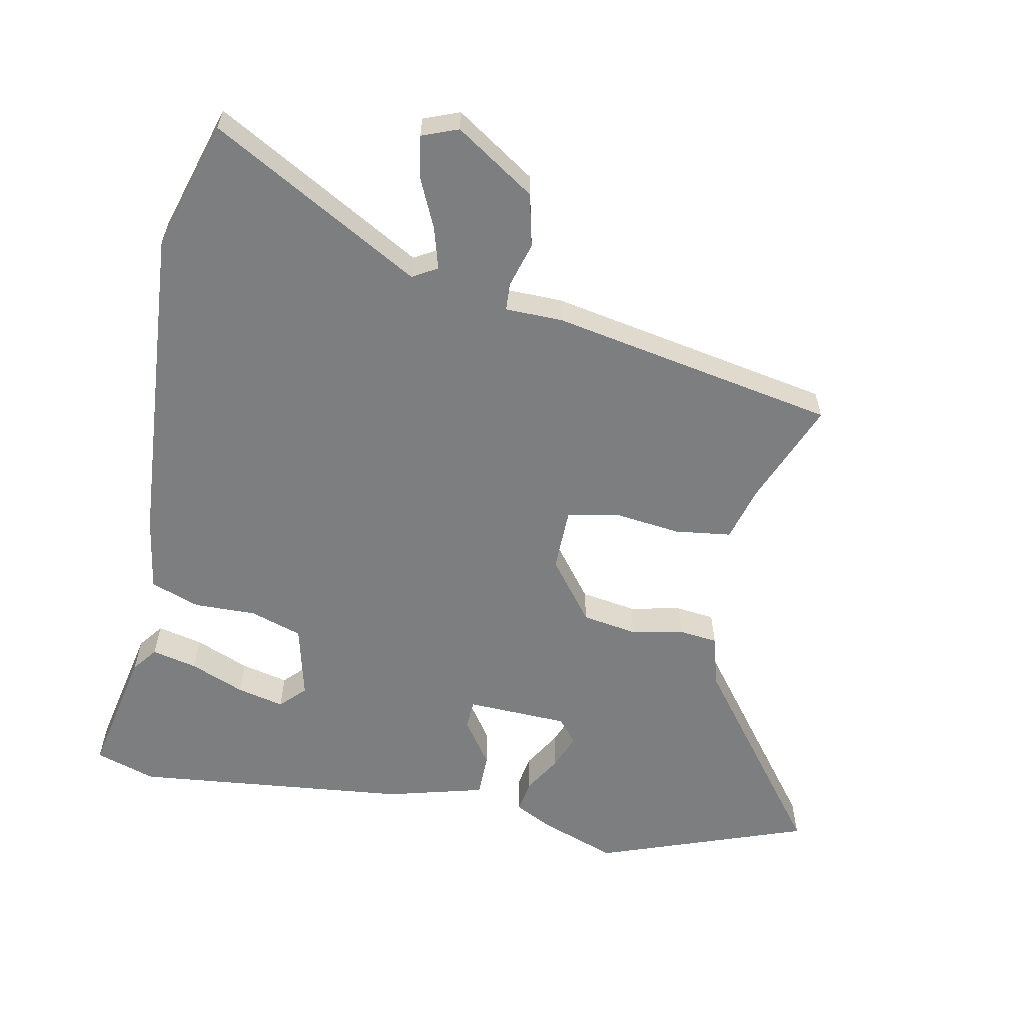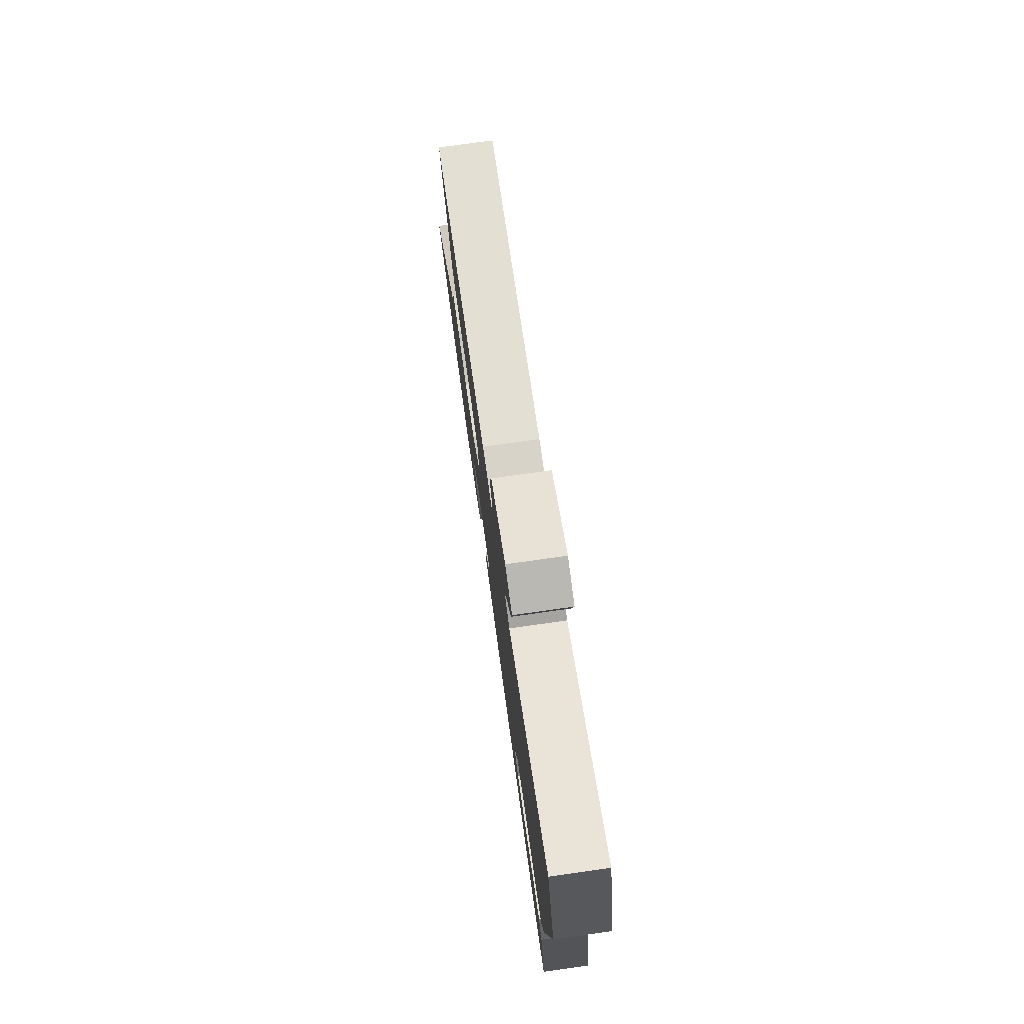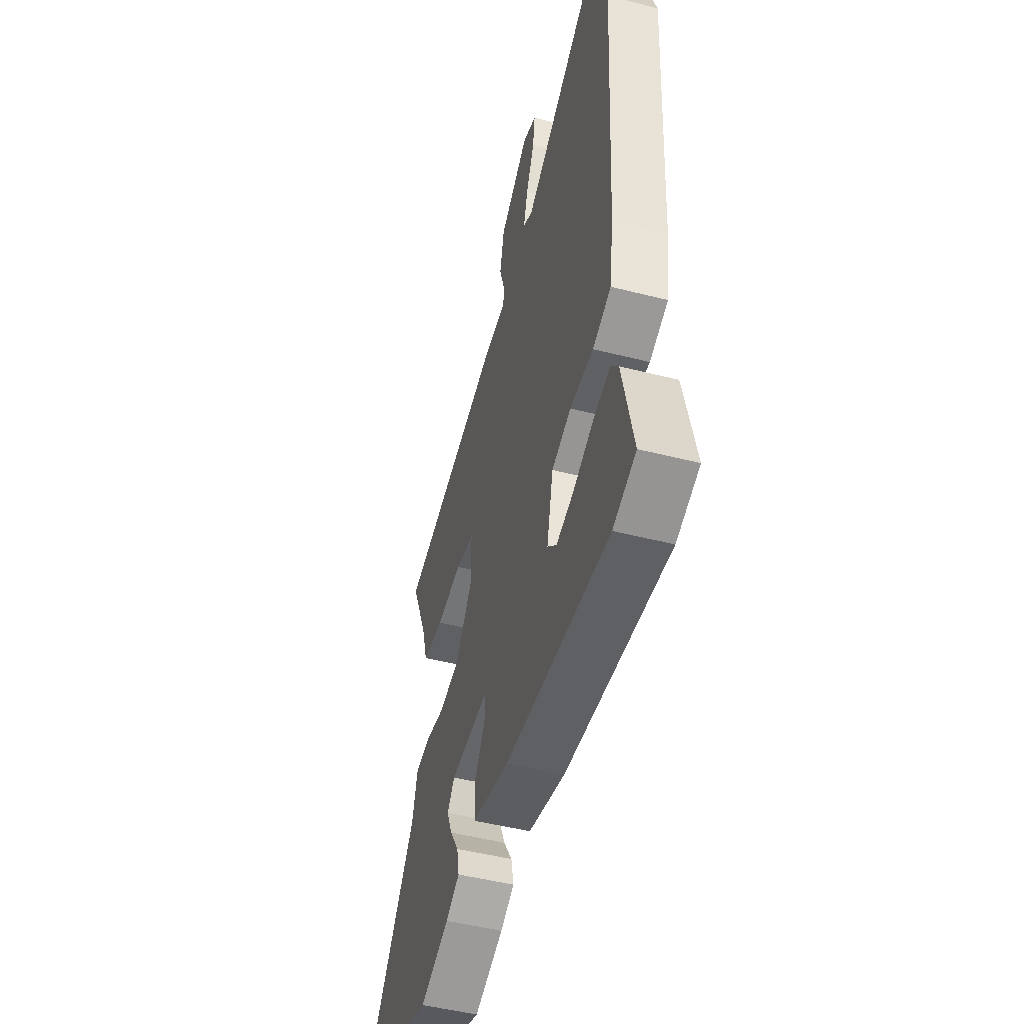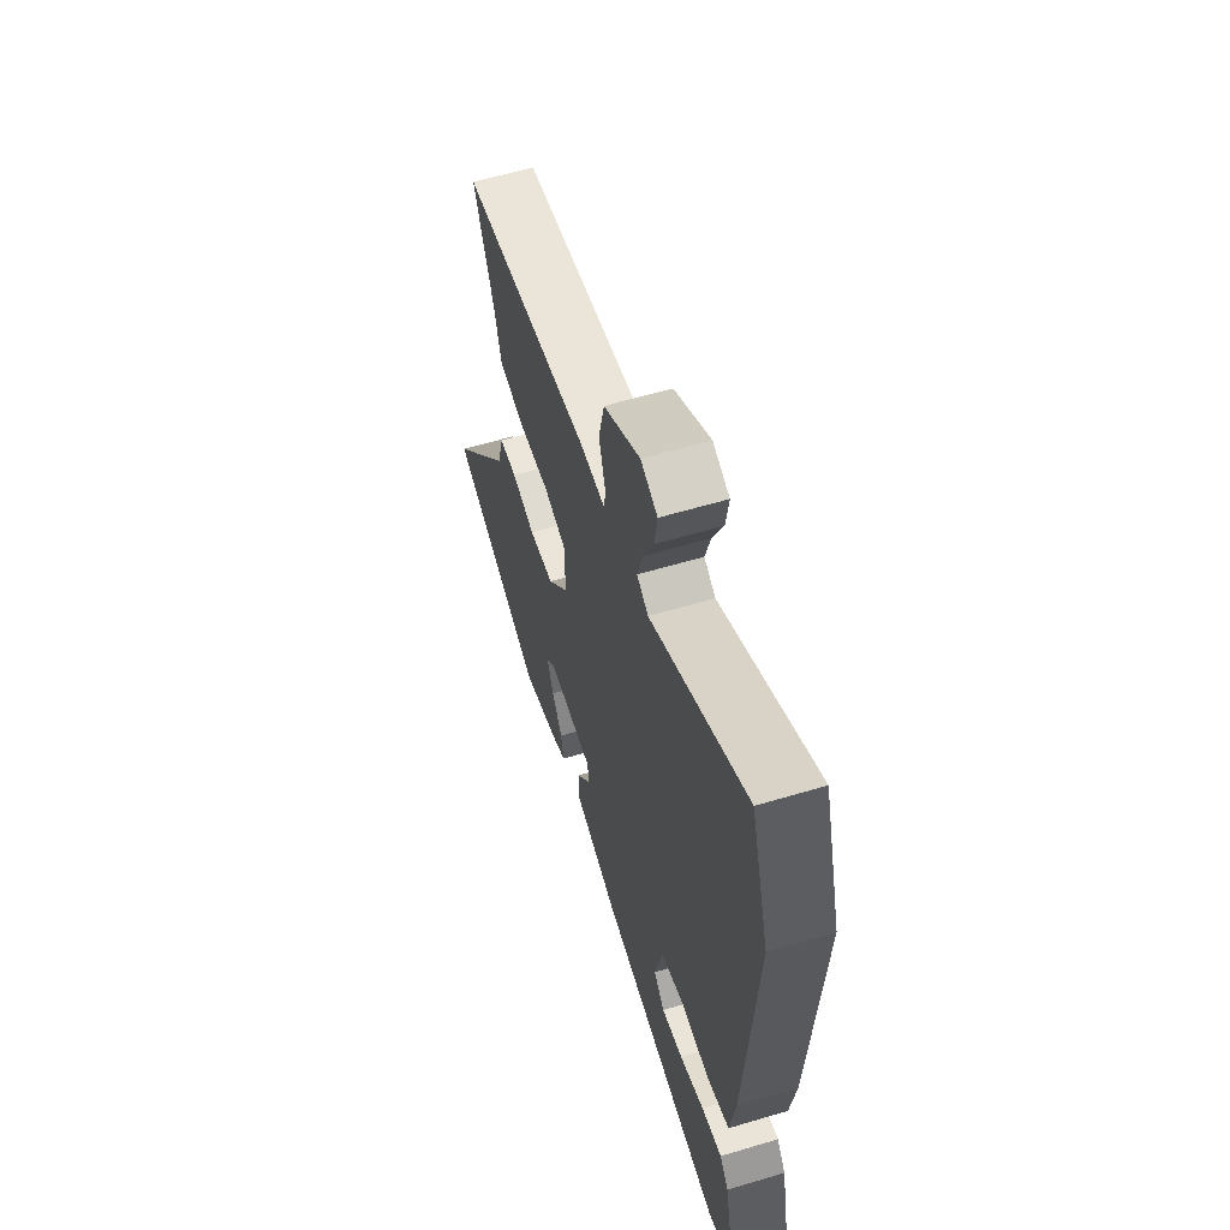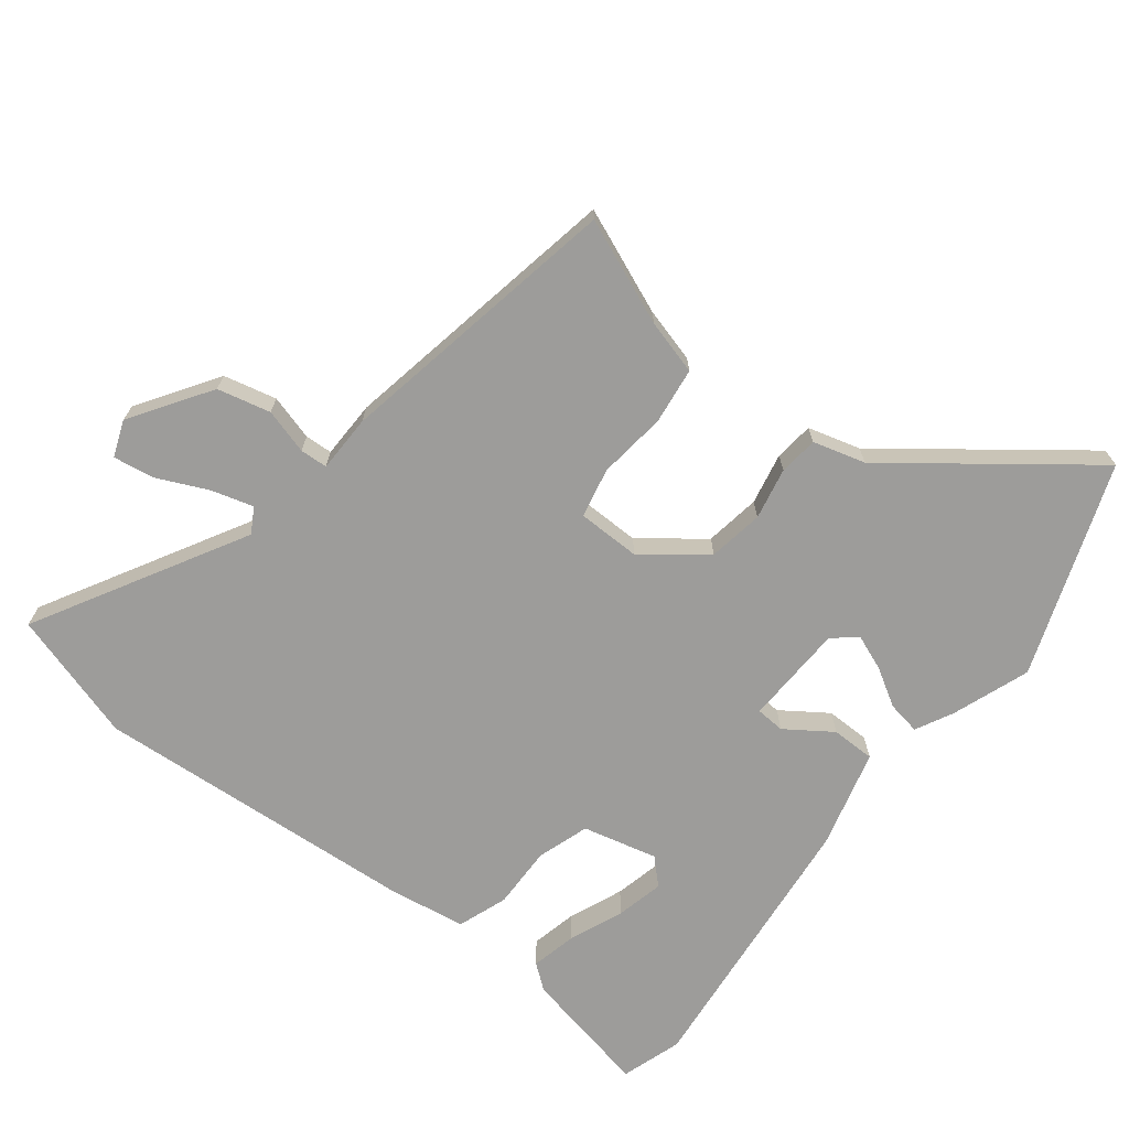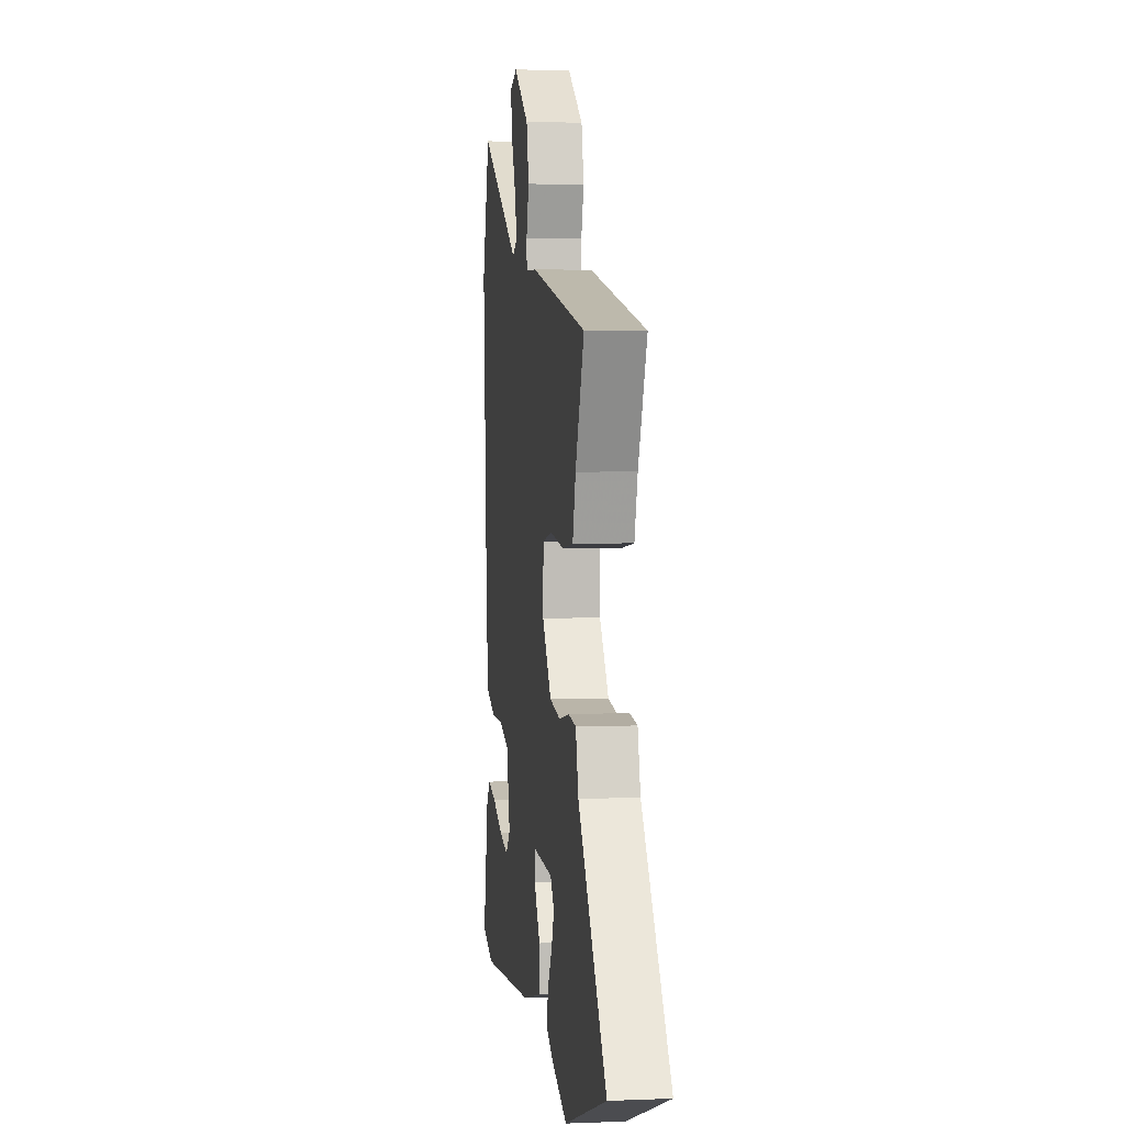
<metadata>
{"format":"obj","ext":"obj","renderer":"f3d","projection":"perspective","resolution":1024,"background":"white","views":[{"elev":-59.3,"azim":-10.7,"up":"+Y"},{"elev":77.6,"azim":-98.0,"up":"+Z"},{"elev":-49.1,"azim":-105.7,"up":"+Z"},{"elev":60.1,"azim":-107.0,"up":"+Z"},{"elev":-70.2,"azim":52.6,"up":"+Y"},{"elev":3.7,"azim":82.3,"up":"+Z"}]}
</metadata>
<code>
v 0.688 0.07 -0.434
v 0.373 0.07 -0.544
v 0.258 0.07 -0.501
v 0.203 0.07 -0.472
v 0.212 0.07 -0.423
v 0.246 0.07 -0.367
v 0.267 0.07 -0.315
v 0.238 0.07 -0.279
v 0.087 0.07 -0.272
v 0.084 0.07 -0.315
v 0.13 0.07 -0.383
v 0.129 0.07 -0.448
v -0.017 0.07 -0.485
v -0.428 0.07 -0.524
v -0.518 0.07 -0.494
v -0.477 0.07 -0.302
v -0.448 0.07 -0.265
v -0.381 0.07 -0.281
v -0.3 0.07 -0.315
v -0.23 0.07 -0.332
v -0.194 0.07 -0.296
v -0.22 0.07 -0.185
v -0.297 0.07 -0.159
v -0.39 0.07 -0.16
v -0.463 0.07 -0.133
v -0.48 0.07 -0.02
v -0.511 0.07 0.465
v -0.451 0.07 0.657
v -0.141 0.07 0.479
v -0.104 0.07 0.5
v -0.121 0.07 0.562
v -0.155 0.07 0.638
v -0.164 0.07 0.699
v -0.11 0.07 0.719
v 0.007 0.07 0.64
v 0.025 0.07 0.561
v 0.005 0.07 0.494
v 0.007 0.07 0.453
v 0.092 0.07 0.451
v 0.517 0.07 0.367
v 0.452 0.07 0.212
v 0.429 0.07 0.131
v 0.345 0.07 0.121
v 0.244 0.07 0.134
v 0.17 0.07 0.119
v 0.168 0.07 0.025
v 0.237 0.07 -0.066
v 0.319 0.07 -0.08
v 0.396 0.07 -0.065
v 0.454 0.07 -0.072
v 0.475 0.07 -0.15
v 0.688 0 -0.434
v 0.373 0 -0.544
v 0.258 0 -0.501
v 0.203 0 -0.472
v 0.212 0 -0.423
v 0.246 0 -0.367
v 0.267 0 -0.315
v 0.238 0 -0.279
v 0.087 0 -0.272
v 0.084 0 -0.315
v 0.13 0 -0.383
v 0.129 0 -0.448
v -0.017 0 -0.485
v -0.428 0 -0.524
v -0.518 0 -0.494
v -0.477 0 -0.302
v -0.448 0 -0.265
v -0.381 0 -0.281
v -0.3 0 -0.315
v -0.23 0 -0.332
v -0.194 0 -0.296
v -0.22 0 -0.185
v -0.297 0 -0.159
v -0.39 0 -0.16
v -0.463 0 -0.133
v -0.48 0 -0.02
v -0.511 0 0.465
v -0.451 0 0.657
v -0.141 0 0.479
v -0.104 0 0.5
v -0.121 0 0.562
v -0.155 0 0.638
v -0.164 0 0.699
v -0.11 0 0.719
v 0.007 0 0.64
v 0.025 0 0.561
v 0.005 0 0.494
v 0.007 0 0.453
v 0.092 0 0.451
v 0.517 0 0.367
v 0.452 0 0.212
v 0.429 0 0.131
v 0.345 0 0.121
v 0.244 0 0.134
v 0.17 0 0.119
v 0.168 0 0.025
v 0.237 0 -0.066
v 0.319 0 -0.08
v 0.396 0 -0.065
v 0.454 0 -0.072
v 0.475 0 -0.15
f 48 49 50 51
f 47 48 51 1
f 41 42 43 44
f 41 44 45
f 38 39 40 41
f 38 41 45
f 34 35 36 37
f 34 37 38
f 31 32 33 34
f 30 31 34 38
f 29 30 38 45
f 23 24 25 26
f 22 23 26 27
f 16 17 18 19
f 16 19 20
f 15 16 20
f 14 15 20
f 13 14 20
f 10 11 12 13
f 9 10 13 20
f 3 4 5 6
f 3 6 7
f 2 3 7
f 47 1 2 7
f 46 47 7 8
f 28 29 45 46
f 22 27 28 46
f 21 22 46
f 9 20 21 46
f 8 9 46
f 102 101 100 99
f 52 102 99 98
f 95 94 93 92
f 96 95 92
f 92 91 90 89
f 96 92 89
f 88 87 86 85
f 89 88 85
f 85 84 83 82
f 89 85 82 81
f 96 89 81 80
f 77 76 75 74
f 78 77 74 73
f 70 69 68 67
f 71 70 67
f 71 67 66
f 71 66 65
f 71 65 64
f 64 63 62 61
f 71 64 61 60
f 57 56 55 54
f 58 57 54
f 58 54 53
f 58 53 52 98
f 59 58 98 97
f 97 96 80 79
f 97 79 78 73
f 97 73 72
f 97 72 71 60
f 97 60 59
f 1 52 53 2
f 2 53 54 3
f 3 54 55 4
f 4 55 56 5
f 5 56 57 6
f 6 57 58 7
f 7 58 59 8
f 8 59 60 9
f 9 60 61 10
f 10 61 62 11
f 11 62 63 12
f 12 63 64 13
f 13 64 65 14
f 14 65 66 15
f 15 66 67 16
f 16 67 68 17
f 17 68 69 18
f 18 69 70 19
f 19 70 71 20
f 20 71 72 21
f 21 72 73 22
f 22 73 74 23
f 23 74 75 24
f 24 75 76 25
f 25 76 77 26
f 26 77 78 27
f 27 78 79 28
f 28 79 80 29
f 29 80 81 30
f 30 81 82 31
f 31 82 83 32
f 32 83 84 33
f 33 84 85 34
f 34 85 86 35
f 35 86 87 36
f 36 87 88 37
f 37 88 89 38
f 38 89 90 39
f 39 90 91 40
f 40 91 92 41
f 41 92 93 42
f 42 93 94 43
f 43 94 95 44
f 44 95 96 45
f 45 96 97 46
f 46 97 98 47
f 47 98 99 48
f 48 99 100 49
f 49 100 101 50
f 50 101 102 51
f 51 102 52 1

</code>
